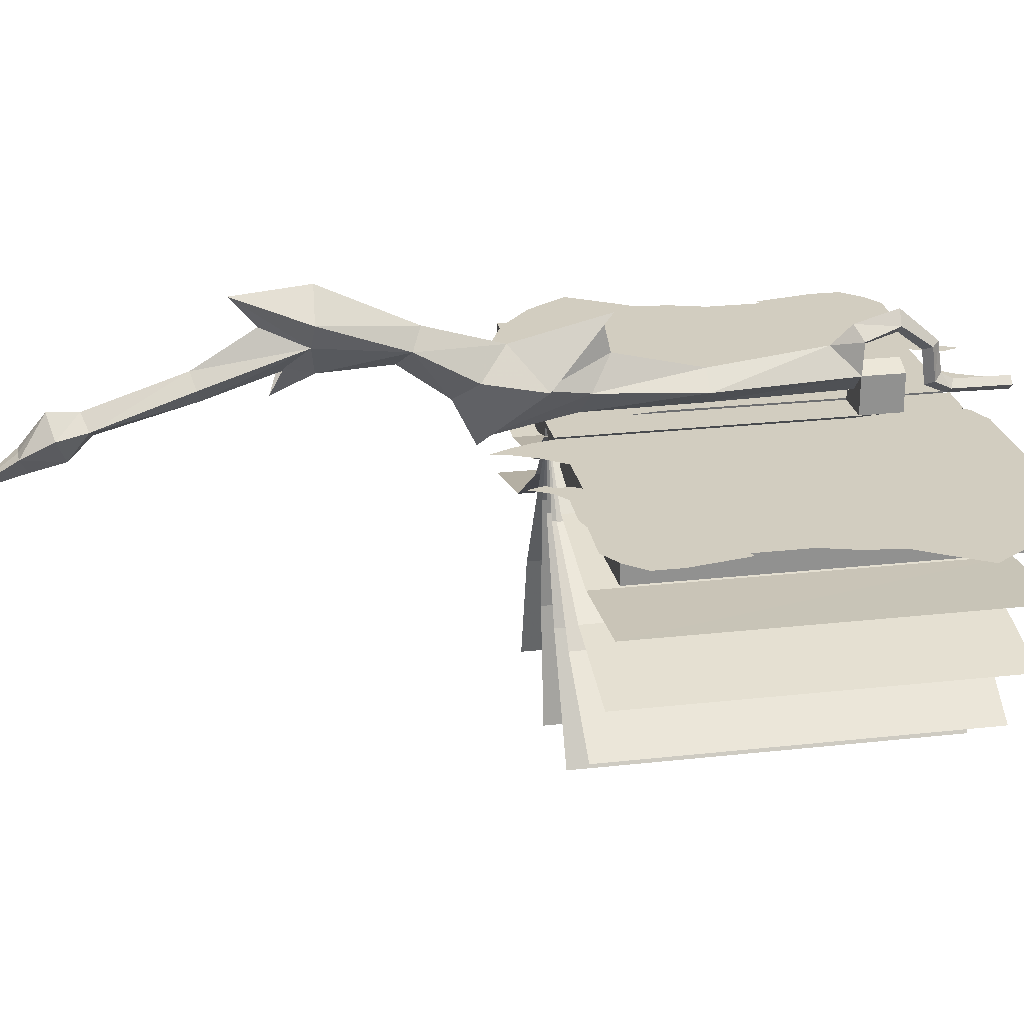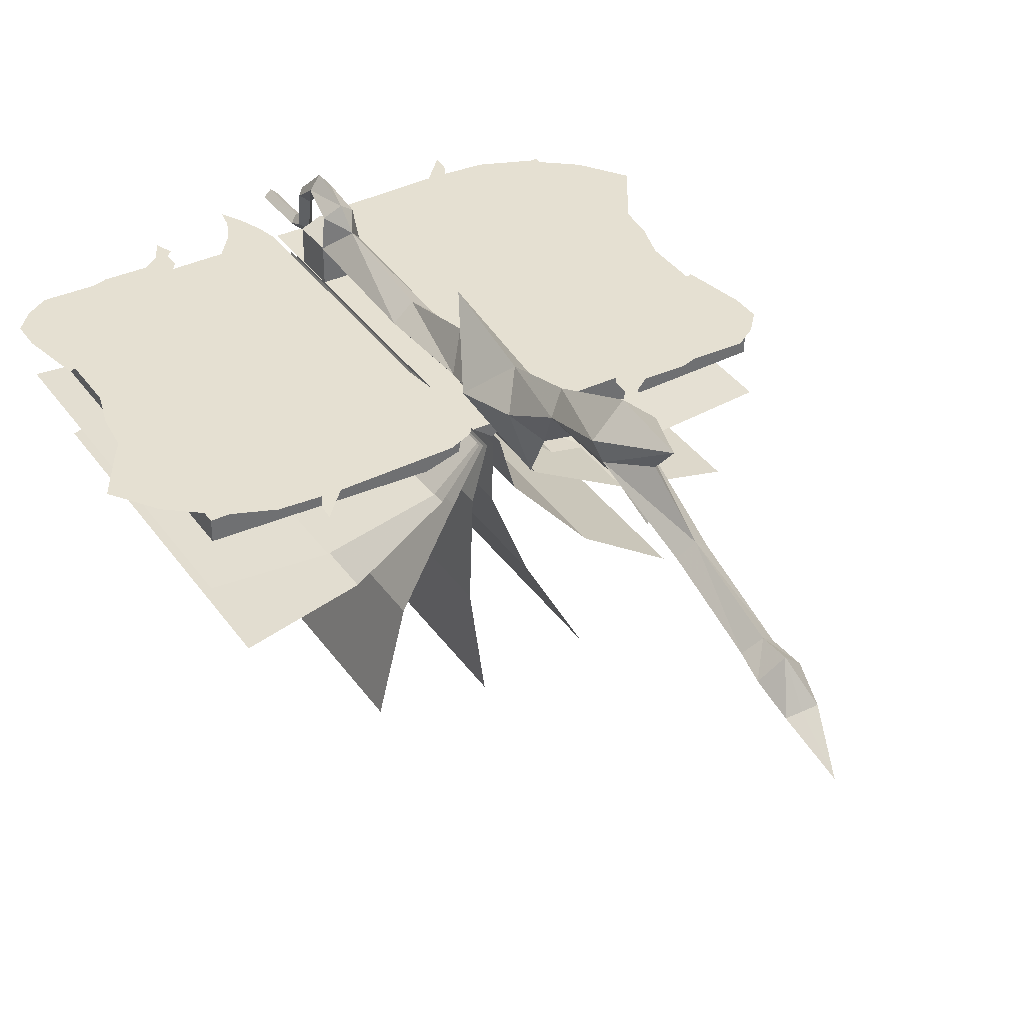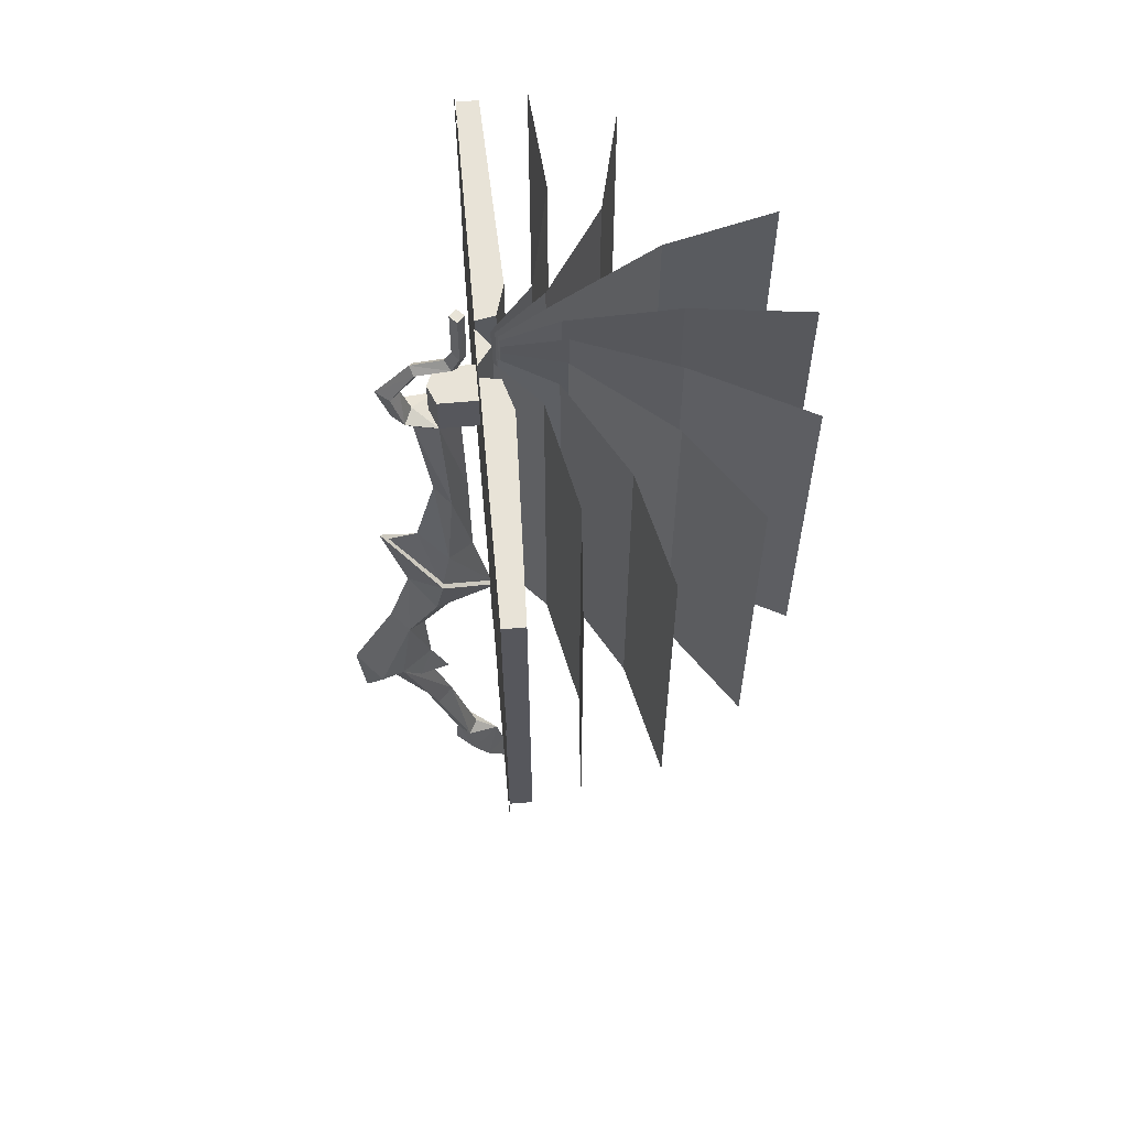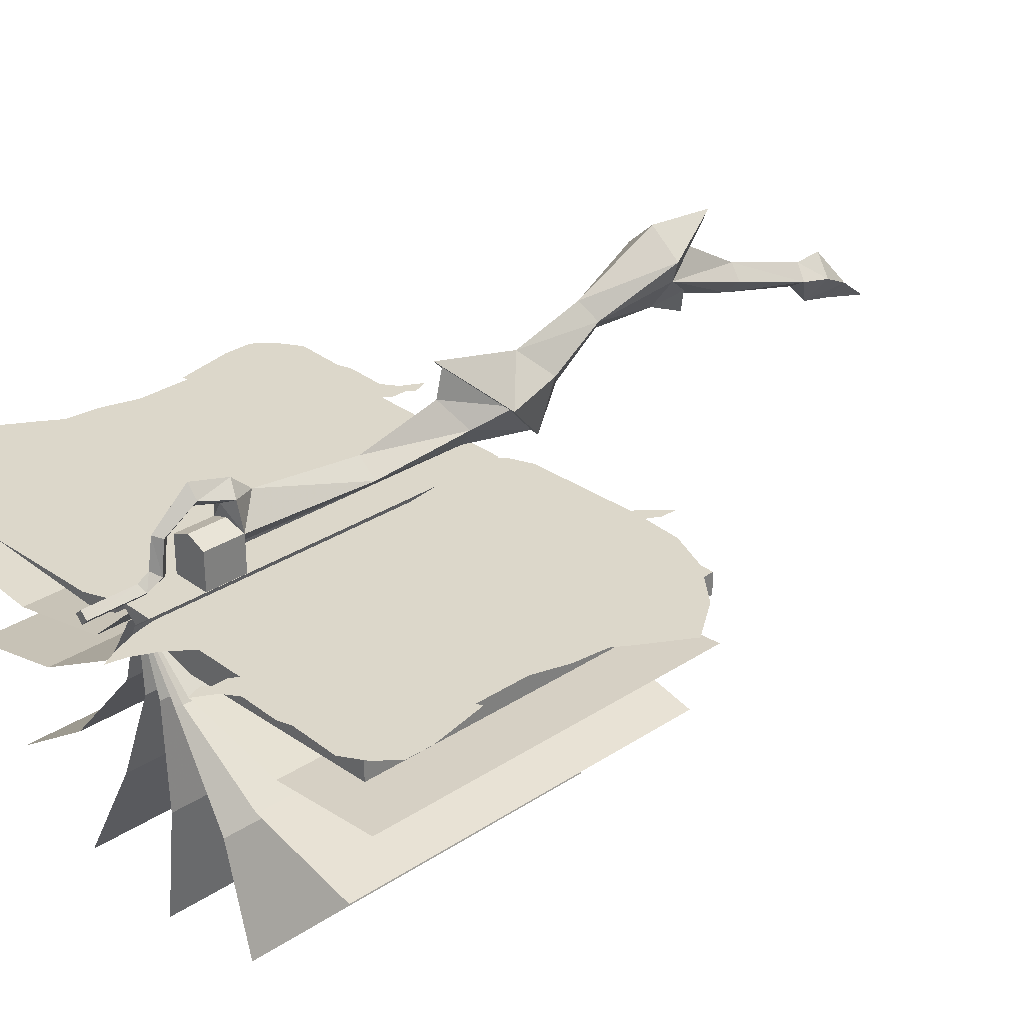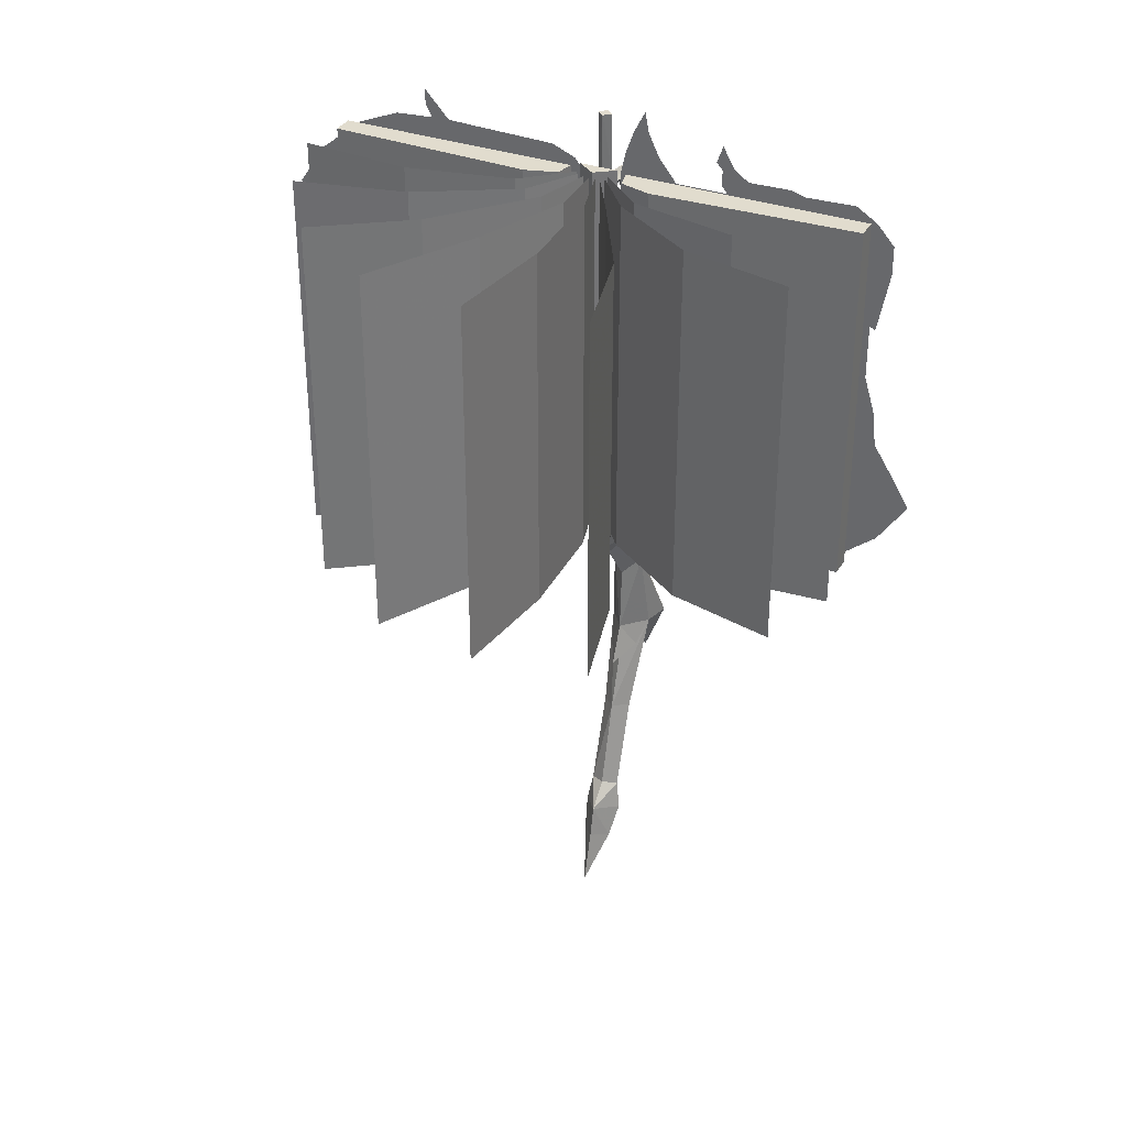
<metadata>
{"format":"obj","ext":"obj","renderer":"f3d","projection":"perspective","resolution":1024,"background":"white","views":[{"elev":24.4,"azim":79.5,"up":"+Z"},{"elev":37.7,"azim":-31.2,"up":"+Z"},{"elev":61.6,"azim":84.9,"up":"+Y"},{"elev":30.6,"azim":-133.4,"up":"+Z"},{"elev":34.1,"azim":-154.4,"up":"+Y"}]}
</metadata>
<code>
o w2dbk10
v -0.02218 0.5308 0.1402
v -0.000479 0.6468 0.1348
v -0.03028 0.6105 0.09772
v -0.000479 0.5441 0.1651
v -0.04188 0.4147 0.1879
v -0.04518 0.6918 0.08572
v -0.000479 0.6102 0.006622
v -0.000479 0.5799 0.06842
v -0.000479 0.4185 0.2252
v -0.000479 0.3182 0.2159
v -0.000479 0.2702 0.1268
v -0.000479 0.3518 0.176
v -0.02988 0.4104 0.1565
v -0.02098 0.1499 0.06632
v -0.02068 0.2764 0.109
v -0.000479 0.2811 0.08812
v -0.02778 0.1099 0.06012
v -0.000479 0.1411 0.08492
v -0.000479 0.1013 0.08762
v -0.02098 0.0668 0.03792
v -0.000479 0.066 0.03872
v -0.000479 0.0036 -0.007579
v -0.000479 0.0768 0.01242
v -0.000479 0.7774 0.1662
v -0.000479 0.5133 0.1181
v -0.000479 0.41 0.1296
v -0.000479 0.1222 0.02272
v -0.000479 0.1543 0.05452
v -0.000479 0.4171 0.1134
v -0.02028 0.3791 0.1309
v -0.000479 0.3622 0.08932
v 0.02952 0.6105 0.09772
v 0.02122 0.5308 0.1402
v 0.04112 0.4147 0.1879
v 0.04422 0.6918 0.08572
v 0.02892 0.4104 0.1565
v 0.01982 0.2764 0.109
v 0.02002 0.1499 0.06632
v 0.02682 0.1099 0.06012
v 0.02002 0.0668 0.03792
v 0.01952 0.3791 0.1309
v 0.1903 0.6972 -0.1493
v 0.1903 1.212 -0.1493
v 0.3412 0.6972 -0.1841
v 0.05932 0.6972 -0.07538
v 0.3412 1.212 -0.1841
v 0.01722 0.6972 -0.003978
v 0.01722 1.212 -0.003978
v 0.05932 1.212 -0.07538
v 0.04822 0.6972 -0.2249
v 0.04832 1.212 -0.2249
v 0.1307 0.6972 -0.379
v -0.003279 0.6972 -0.09178
v 0.1308 1.212 -0.379
v -0.000179 0.6972 -0.008978
v -0.000179 1.212 -0.008978
v -0.003279 1.212 -0.09178
v -0.1316 0.6972 -0.2177
v -0.1316 1.212 -0.2177
v -0.1696 0.6972 -0.368
v -0.05748 0.6972 -0.08098
v -0.1696 1.212 -0.368
v -0.01488 0.6972 -0.006978
v -0.01488 1.212 -0.006978
v -0.05748 1.212 -0.08098
v -0.2319 1.212 -0.08508
v -0.2319 0.6972 -0.08508
v -0.3864 0.6972 -0.07298
v -0.3864 1.212 -0.07298
v -0.02298 1.212 0.001322
v -0.02298 0.6972 0.001322
v -0.08488 0.6972 -0.05408
v -0.08488 1.212 -0.05408
v -0.2461 0.6768 0.02072
v -0.3999 0.9454 0.02072
v -0.4057 0.8955 0.02072
v -0.2213 0.676 0.02072
v -0.2555 0.6594 0.02072
v -0.2571 0.6372 0.02072
v -0.1794 0.6772 0.02072
v -0.3853 0.9932 0.02072
v -0.1111 1.213 0.02072
v -0.1819 1.213 0.02072
v -0.3853 1.068 0.02072
v -0.03248 1.213 0.02072
v -0.03318 0.8469 0.02072
v -0.03908 1.243 0.02072
v -0.08638 1.244 0.02072
v -0.05078 1.275 0.02072
v -0.07108 1.276 0.02072
v -0.06548 1.303 0.02072
v -0.3594 0.7044 0.02072
v -0.3008 0.6805 0.02072
v -0.4211 0.8724 0.02072
v -0.4586 0.8111 0.02072
v -0.4185 0.7524 0.02072
v -0.06768 0.6805 0.02072
v -0.03518 0.6938 0.02072
v -0.01578 0.7185 0.02072
v -0.2871 1.23 0.02072
v -0.3853 1.213 0.02072
v -0.356 1.231 0.02072
v -0.4091 1.147 0.02072
v -0.4088 1.186 0.02072
v -0.1744 1.223 0.02072
v -0.2107 1.234 0.02072
v -0.2682 1.236 0.02072
v -0.1744 1.244 0.02072
v -0.1903 1.249 0.02072
v -0.1661 1.254 0.02072
v -0.1742 1.277 0.02072
v -0.3933 1.065 0.02072
v -0.09018 0.7032 -0.02018
v -0.3769 0.7032 0.01962
v -0.3769 0.7032 -0.01018
v -0.04018 0.7032 0.01962
v -0.3769 1.212 0.01962
v -0.09018 1.212 -0.02018
v -0.3769 1.212 -0.01018
v -0.04018 1.212 0.01962
v -0.04568 0.7032 -0.007278
v -0.04568 1.212 -0.007278
v 0.02622 0.6995 0.02072
v -0.02708 0.6995 0.02072
v -0.000479 0.6995 0.000722
v 0.02622 0.9519 0.02072
v -0.02708 0.9519 0.02072
v -0.02708 1.215 0.02072
v -0.000479 0.9519 0.000722
v 0.02622 1.215 0.02072
v -0.000479 1.215 0.000722
v -0.000479 1.081 0.08382
v 0.02612 1.081 0.02102
v 0.02612 1.081 0.07262
v -0.000479 1.081 0.02102
v -0.02688 1.081 0.02102
v -0.000479 1.138 0.08382
v -0.02688 1.138 0.02102
v -0.02688 1.138 0.07262
v -0.000479 1.138 0.02102
v -0.02688 1.081 0.07262
v 0.02612 1.138 0.07262
v 0.02612 1.138 0.02102
v -0.000479 0.7008 0.06902
v -0.03908 0.6838 0.08702
v -0.000479 0.6233 0.01792
v -0.000479 0.7647 0.1551
v 0.03812 0.6838 0.08702
v -0.02738 0.7459 0.07452
v -0.000479 0.7356 0.04042
v -0.000479 0.7742 0.1151
v -0.000479 0.8914 0.04152
v -0.02738 1.082 0.07242
v -0.000479 1.082 0.04542
v -0.02738 0.8922 0.06452
v -0.000479 1.048 0.1052
v -0.000479 0.893 0.08712
v -0.000479 1.076 0.1309
v -0.000479 1.134 0.1476
v -0.01488 1.133 0.1293
v -0.02108 1.085 0.1141
v -0.000479 1.092 0.1043
v -0.000479 1.082 0.07242
v -0.000479 1.186 0.102
v -0.01028 1.176 0.09762
v -0.000479 1.166 0.09152
v -0.000479 1.192 0.05952
v -0.01028 1.182 0.05162
v -0.000479 1.171 0.04462
v -0.000479 1.209 0.05012
v -0.01028 1.204 0.04102
v -0.000479 1.199 0.03232
v -0.000479 1.283 0.04982
v -0.01028 1.283 0.04062
v -0.000479 1.283 0.03122
v -0.000479 1.133 0.117
v -0.000479 1.283 0.04062
v 0.02652 0.7459 0.07452
v 0.02652 1.082 0.07242
v 0.02652 0.8922 0.06452
v 0.01402 1.133 0.1293
v 0.02032 1.085 0.1141
v 0.009321 1.176 0.09762
v 0.009321 1.182 0.05162
v 0.009321 1.204 0.04102
v 0.009321 1.283 0.04062
v 0.2309 0.6972 -0.08508
v 0.2309 1.212 -0.08508
v 0.3854 0.6972 -0.07298
v 0.08392 0.6972 -0.05408
v 0.3854 1.212 -0.07288
v 0.02222 0.6972 0.001322
v 0.02222 1.212 0.001322
v 0.08392 1.212 -0.05408
v 0.1364 0.6972 -0.212
v 0.1364 1.212 -0.212
v 0.2609 0.6972 -0.2971
v 0.02982 0.6972 -0.08738
v 0.2609 1.212 -0.2971
v 0.007921 0.6972 -0.007378
v 0.007921 1.212 -0.007378
v 0.02982 1.212 -0.08738
v -0.03598 0.6972 -0.2351
v -0.03598 1.212 -0.2351
v -0.01568 0.6972 -0.3959
v -0.03048 0.6972 -0.08588
v -0.01568 1.212 -0.3959
v -0.009079 0.6972 -0.008478
v -0.009079 1.212 -0.008478
v -0.03048 1.212 -0.08588
v -0.1939 1.212 -0.1493
v -0.1939 0.6972 -0.1493
v -0.345 0.6972 -0.1841
v -0.345 1.212 -0.1841
v -0.02078 1.212 -0.003978
v -0.02078 0.6972 -0.003978
v -0.07348 0.6972 -0.06958
v -0.07348 1.212 -0.06958
v 0.2453 1.239 0.02092
v 0.3989 0.9702 0.02092
v 0.4047 1.02 0.02092
v 0.2203 1.24 0.02092
v 0.2547 1.256 0.02092
v 0.2561 1.278 0.02092
v 0.1784 1.238 0.02092
v 0.3845 0.9222 0.02092
v 0.1101 0.7027 0.02092
v 0.1811 0.7027 0.02092
v 0.3845 0.8474 0.02092
v 0.03172 0.7027 0.02092
v 0.03222 1.069 0.02092
v 0.03832 0.6721 0.02092
v 0.08562 0.6713 0.02092
v 0.05002 0.6407 0.02092
v 0.07032 0.6397 0.02092
v 0.06452 0.6121 0.02092
v 0.3586 1.211 0.02092
v 0.2998 1.235 0.02092
v 0.4201 1.043 0.02092
v 0.4578 1.104 0.02092
v 0.4176 1.163 0.02092
v 0.06672 1.235 0.02092
v 0.03422 1.222 0.02092
v 0.01502 1.197 0.02092
v 0.2861 0.686 0.02092
v 0.3845 0.7027 0.02092
v 0.3551 0.6841 0.02092
v 0.4081 0.768 0.02092
v 0.4078 0.7291 0.02092
v 0.1736 0.6925 0.02092
v 0.2097 0.6811 0.02092
v 0.2672 0.68 0.02092
v 0.1736 0.6711 0.02092
v 0.1895 0.6668 0.02092
v 0.1651 0.6619 0.02092
v 0.1734 0.6382 0.02092
v 0.3923 0.8502 0.02092
v 0.08932 1.21 -0.02018
v 0.3759 1.21 0.01962
v 0.3759 1.21 -0.01018
v 0.03932 1.21 0.01962
v 0.3759 0.7033 0.01962
v 0.08932 0.7033 -0.02018
v 0.3759 0.7033 -0.01018
v 0.03932 0.7033 0.01962
v 0.04472 1.21 -0.007278
v 0.04472 0.7033 -0.007278
v 0.03932 1.162 0.01962
v 0.3759 1.162 0.01962
f 1 2 3
f 4 2 1
f 1 5 4
f 3 6 7
f 7 8 3
f 9 4 5
f 5 10 9
f 11 12 13
f 14 15 16
f 17 18 14
f 18 17 19
f 20 21 19
f 19 17 20
f 20 22 21
f 22 20 23
f 6 2 24
f 1 8 25
f 8 1 3
f 13 26 16
f 11 15 14
f 15 11 13
f 14 18 11
f 14 27 17
f 27 14 28
f 20 27 23
f 27 20 17
f 2 6 3
f 14 16 28
f 15 13 16
f 7 6 24
f 29 13 1
f 1 25 29
f 30 13 29
f 30 26 13
f 26 30 31
f 30 29 31
f 5 1 13
f 13 10 5
f 13 12 10
f 32 2 33
f 33 8 32
f 4 33 2
f 33 4 34
f 9 34 4
f 7 35 32
f 36 12 11
f 11 37 36
f 37 38 16
f 38 37 11
f 39 38 18
f 18 19 39
f 40 19 21
f 19 40 39
f 27 39 40
f 39 27 38
f 28 38 27
f 40 21 22
f 22 23 40
f 2 35 24
f 25 8 33
f 26 36 16
f 18 38 11
f 23 27 40
f 35 2 32
f 7 32 8
f 16 38 28
f 36 37 16
f 35 7 24
f 29 33 36
f 33 29 25
f 29 36 41
f 41 31 29
f 41 36 26
f 26 31 41
f 36 33 34
f 34 9 10
f 12 36 10
f 36 34 10
f 42 43 44
f 43 42 45
f 46 44 43
f 45 47 48
f 48 49 45
f 43 45 49
f 50 51 52
f 51 50 53
f 54 52 51
f 53 55 56
f 56 57 53
f 51 53 57
f 58 59 60
f 59 58 61
f 62 60 59
f 61 63 64
f 64 65 61
f 59 61 65
f 66 67 68
f 68 69 66
f 70 71 72
f 72 73 70
f 72 67 66
f 66 73 72
f 74 75 76
f 75 74 77
f 78 77 74
f 77 78 79
f 80 75 77
f 75 80 81
f 81 82 83
f 83 84 81
f 81 85 82
f 85 81 86
f 80 86 81
f 87 82 85
f 88 82 87
f 87 89 88
f 90 88 89
f 89 91 90
f 76 92 93
f 94 95 96
f 92 76 94
f 92 94 96
f 86 80 97
f 98 86 97
f 76 93 74
f 86 98 99
f 100 84 83
f 101 84 102
f 84 101 103
f 104 103 101
f 83 105 106
f 106 107 83
f 102 84 100
f 100 83 107
f 108 106 105
f 106 108 109
f 110 109 108
f 109 110 111
f 103 112 84
f 113 114 115
f 114 113 116
f 117 118 119
f 118 117 120
f 115 114 119
f 115 118 113
f 118 115 119
f 113 121 116
f 121 120 116
f 120 121 122
f 118 122 121
f 120 122 118
f 121 113 118
f 114 117 119
f 120 114 116
f 114 120 117
f 123 124 125
f 126 124 123
f 124 126 127
f 128 127 126
f 129 123 125
f 123 129 126
f 130 126 129
f 127 125 124
f 125 127 129
f 131 129 127
f 129 131 130
f 128 130 131
f 130 128 126
f 128 131 127
f 132 133 134
f 135 133 132
f 132 136 135
f 137 138 139
f 138 137 140
f 139 136 141
f 141 137 139
f 139 138 136
f 142 132 134
f 134 143 142
f 134 133 143
f 132 137 141
f 143 137 142
f 137 132 142
f 132 141 136
f 137 143 140
f 144 145 146
f 145 144 147
f 148 147 144
f 146 149 150
f 149 146 145
f 145 151 149
f 151 145 147
f 152 153 154
f 153 152 155
f 150 155 152
f 155 150 149
f 155 156 153
f 156 155 157
f 149 157 155
f 157 149 151
f 158 159 160
f 161 156 158
f 158 160 161
f 153 162 163
f 162 153 161
f 156 161 153
f 159 164 165
f 160 159 165
f 165 166 160
f 164 167 168
f 165 164 168
f 168 169 165
f 165 169 166
f 167 170 171
f 168 167 171
f 171 172 168
f 168 172 169
f 170 173 174
f 171 170 174
f 174 175 171
f 171 175 172
f 161 160 176
f 160 166 176
f 174 173 177
f 175 174 177
f 162 161 176
f 148 144 146
f 178 146 150
f 148 146 178
f 151 148 178
f 147 148 151
f 179 152 154
f 180 152 179
f 152 180 150
f 178 150 180
f 156 180 179
f 157 180 156
f 180 157 178
f 151 178 157
f 159 158 181
f 182 158 156
f 156 179 182
f 162 179 163
f 183 164 159
f 159 181 183
f 166 183 181
f 181 176 166
f 184 167 164
f 164 183 184
f 169 183 166
f 185 170 167
f 167 184 185
f 172 184 169
f 186 173 170
f 170 185 186
f 175 185 172
f 181 182 176
f 184 183 169
f 185 184 172
f 186 185 175
f 173 186 177
f 186 175 177
f 182 179 162
f 182 162 176
f 158 182 181
f 187 188 189
f 188 187 190
f 191 189 188
f 190 192 193
f 193 194 190
f 188 190 194
f 195 196 197
f 196 195 198
f 199 197 196
f 198 200 201
f 201 202 198
f 196 198 202
f 203 204 205
f 204 203 206
f 207 205 204
f 206 208 209
f 209 210 206
f 204 206 210
f 211 212 213
f 213 214 211
f 215 216 217
f 217 218 215
f 217 212 211
f 211 218 217
f 219 220 221
f 220 219 222
f 223 222 219
f 222 223 224
f 225 220 222
f 220 225 226
f 226 227 228
f 228 229 226
f 226 230 227
f 230 226 231
f 225 231 226
f 232 227 230
f 233 227 232
f 232 234 233
f 235 233 234
f 234 236 235
f 221 237 238
f 239 240 241
f 237 221 239
f 237 239 241
f 231 225 242
f 243 231 242
f 221 238 219
f 231 243 244
f 245 229 228
f 246 229 247
f 229 246 248
f 249 248 246
f 228 250 251
f 251 252 228
f 247 229 245
f 245 228 252
f 253 251 250
f 251 253 254
f 255 254 253
f 254 255 256
f 248 257 229
f 258 259 260
f 259 258 261
f 262 263 264
f 263 262 265
f 260 259 264
f 260 263 258
f 263 260 264
f 258 266 261
f 266 265 261
f 265 266 267
f 263 267 266
f 265 267 263
f 266 258 263
f 259 262 264
f 259 268 269
f 268 259 261
f 269 265 262
f 265 269 268

</code>
